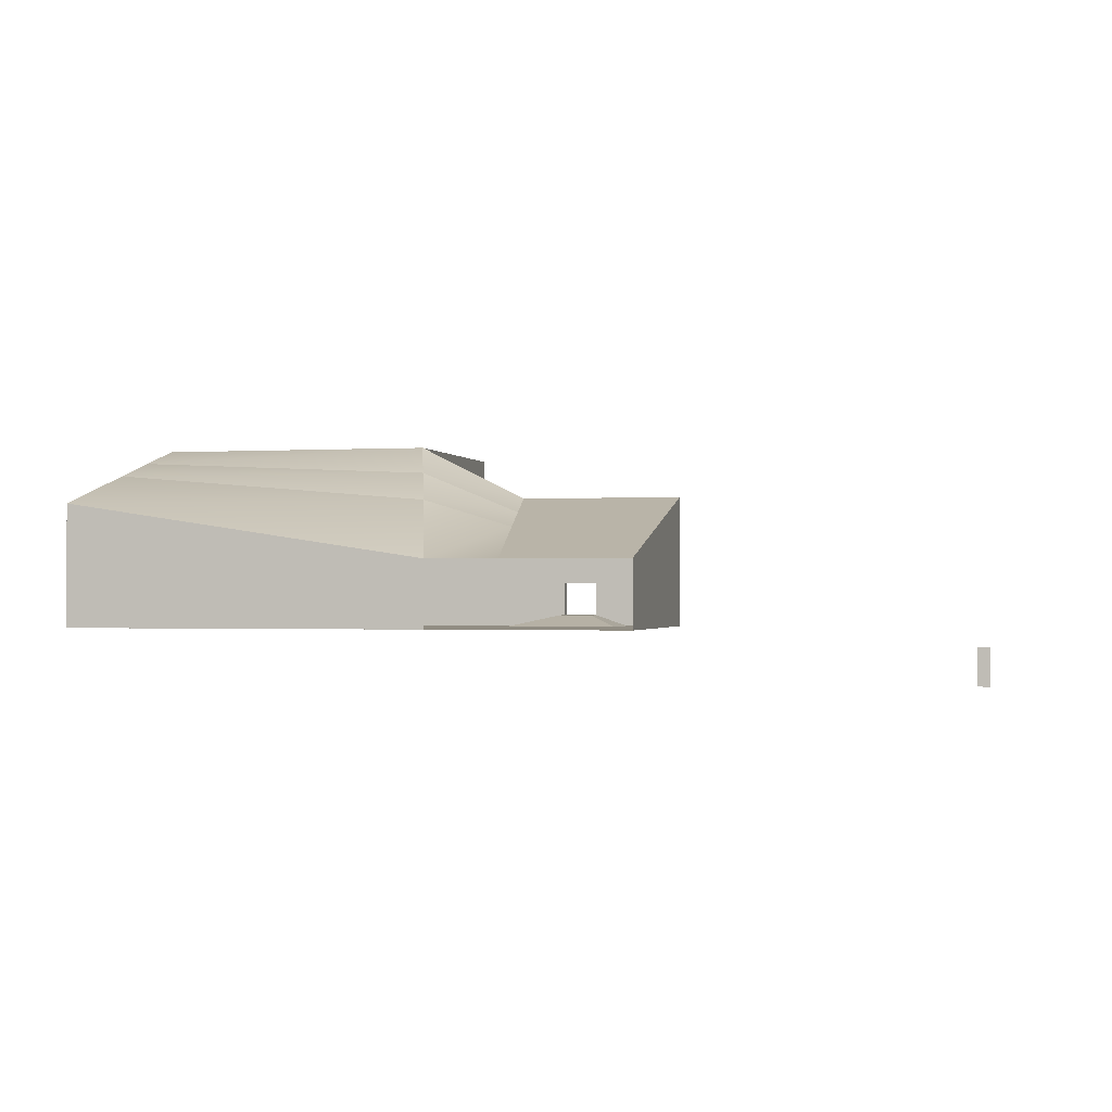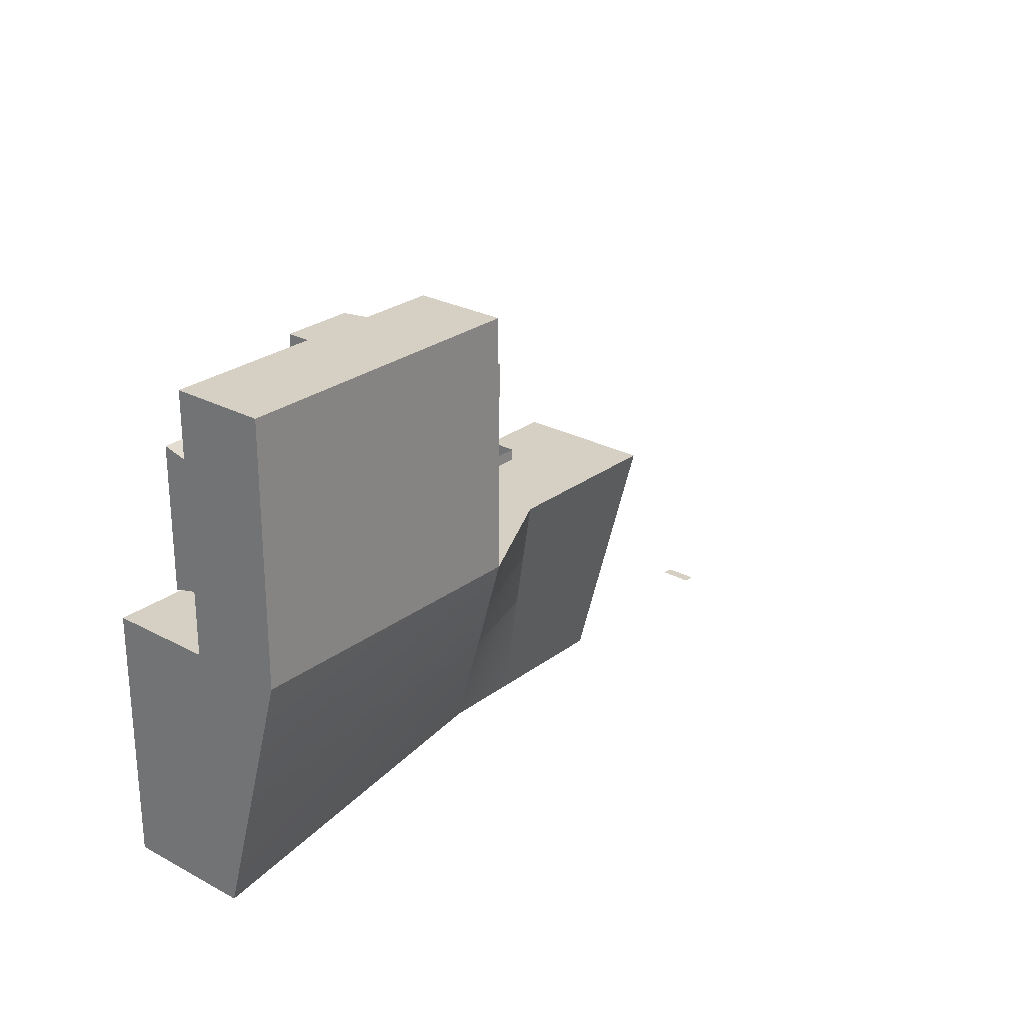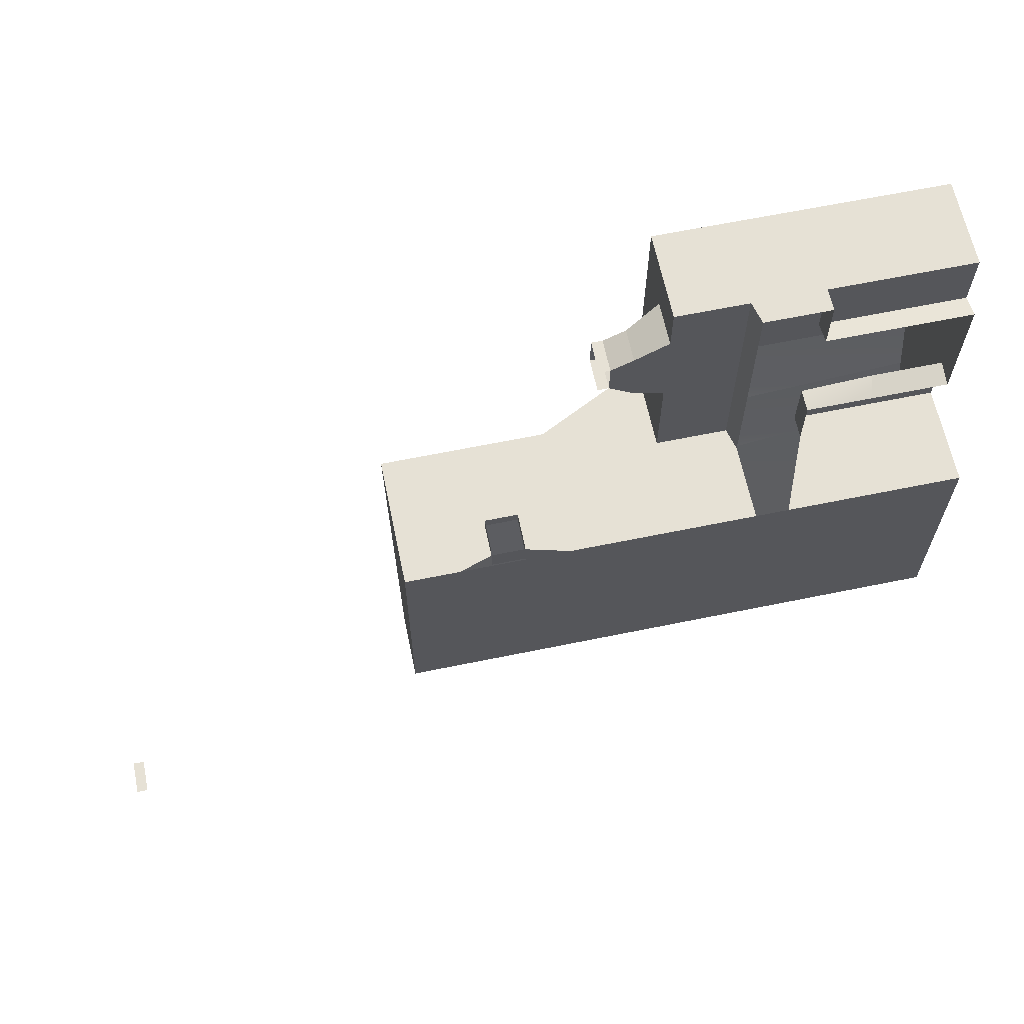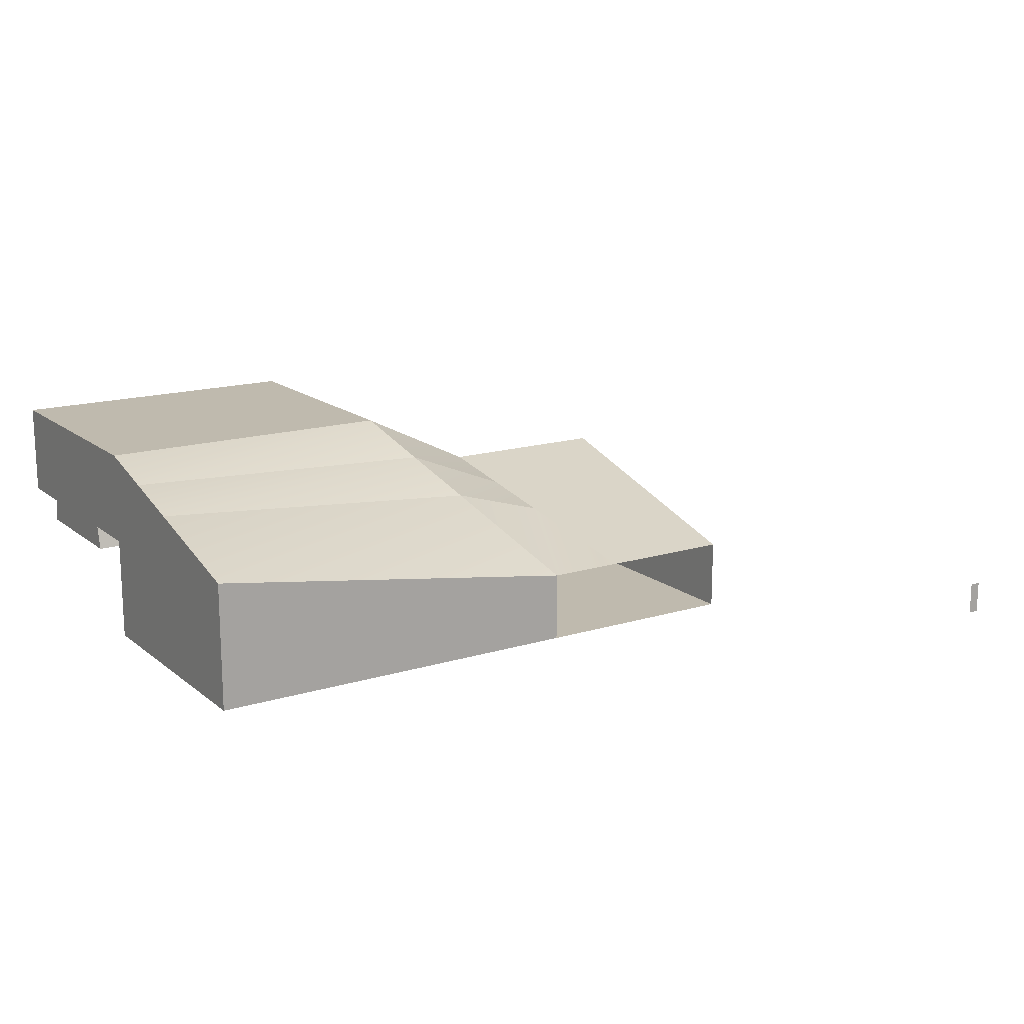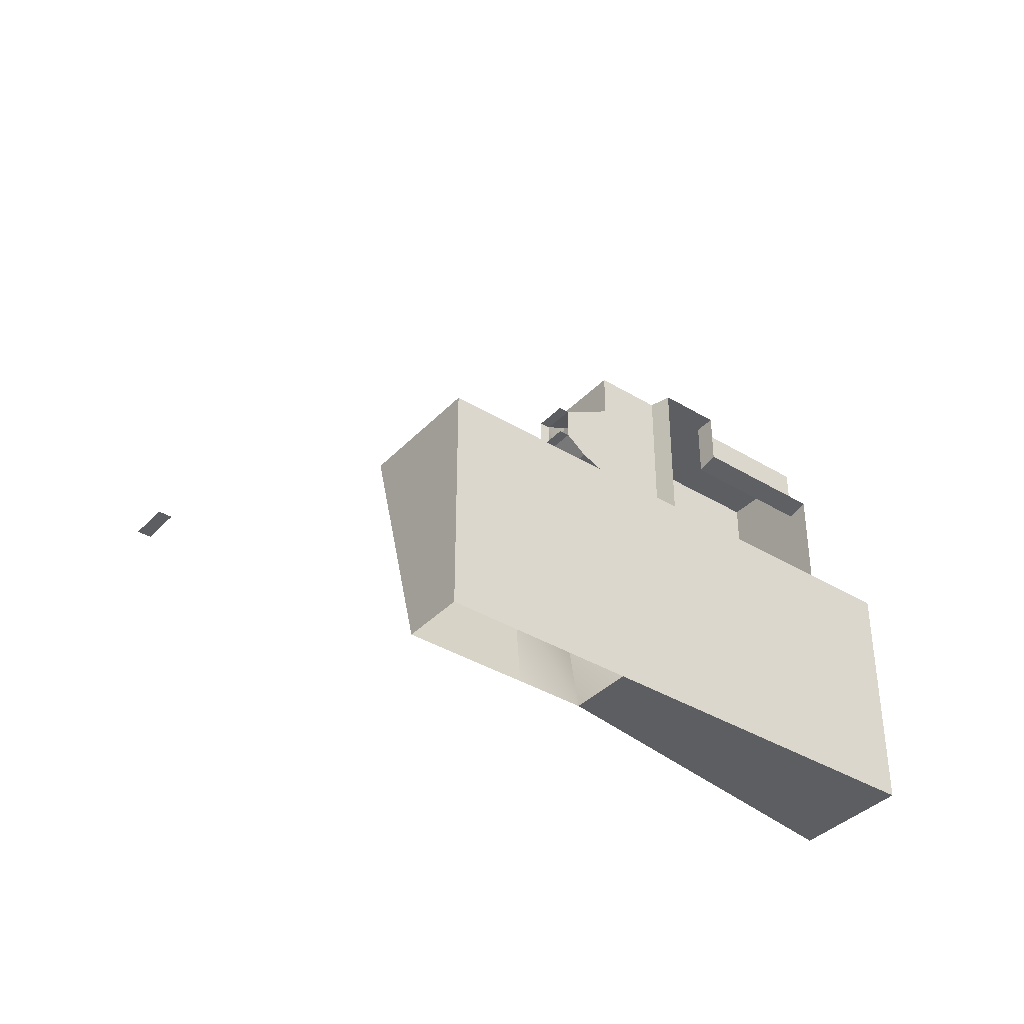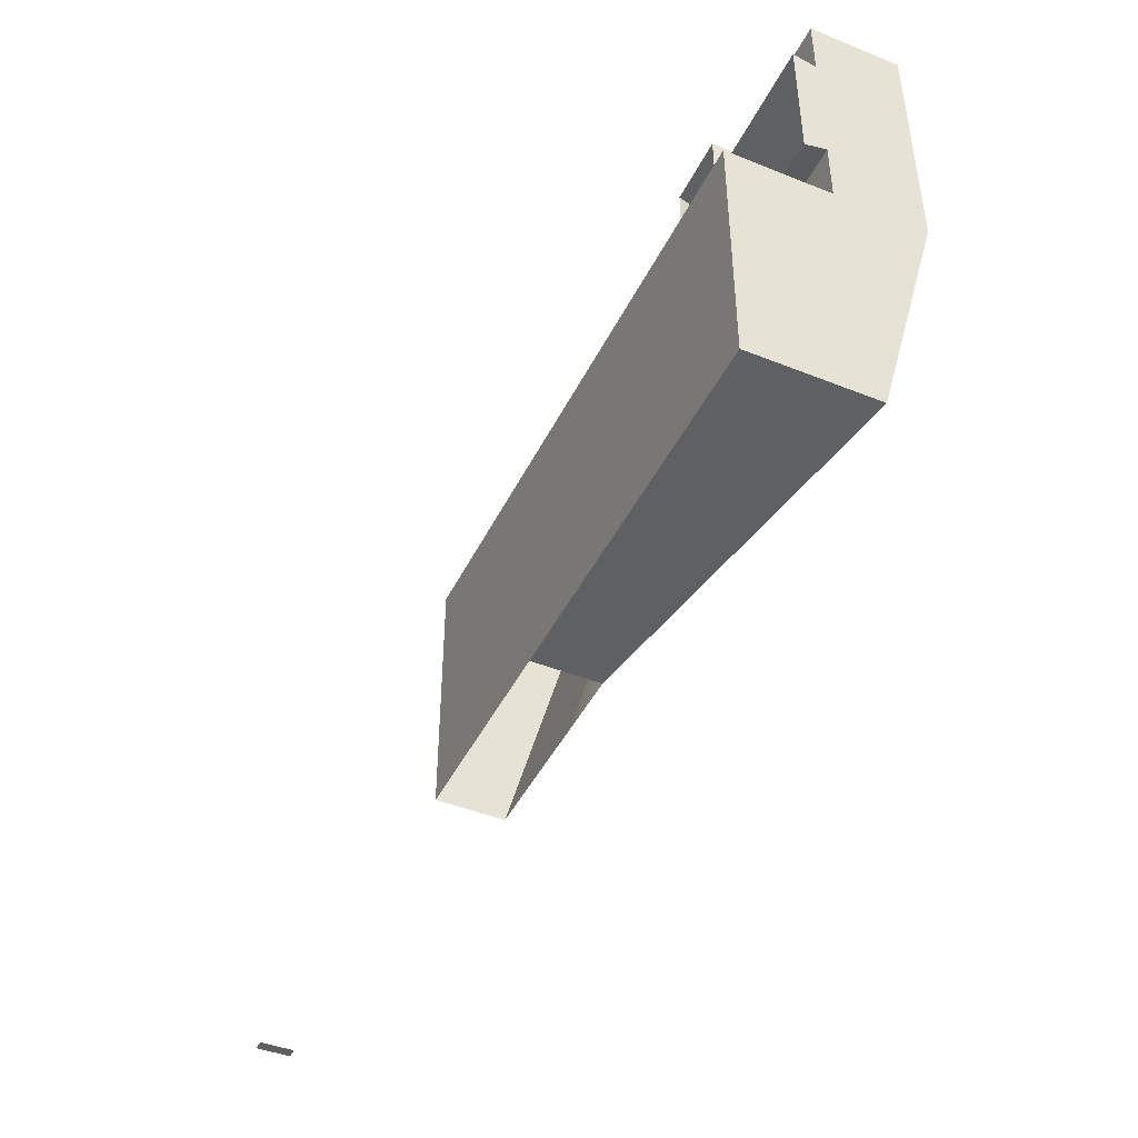
<metadata>
{"format":"obj","ext":"obj","renderer":"f3d","projection":"perspective","resolution":1024,"background":"white","views":[{"elev":-1.0,"azim":-166.4,"up":"+Y"},{"elev":26.1,"azim":130.4,"up":"+Z"},{"elev":64.1,"azim":-11.7,"up":"+Z"},{"elev":15.8,"azim":147.4,"up":"+Y"},{"elev":-37.9,"azim":-37.8,"up":"+Z"},{"elev":-44.6,"azim":65.0,"up":"+Z"}]}
</metadata>
<code>
g pb_Mesh35784
v 12 8 30
v 17 4 30
v 17 10 30
v 12 4 30
v 12 16 30
v 17 16 30
v 30 6 8
v 30 10 8
v 63 6 8
v 63 15 8
v 30 4 8
v 63 4 8
v 37 21 52
v 63 13 52
v 63 21 52
v 37 13 52
v -16 3 1
v -16 0 1
v -17 3 1
v -17 0 1
v 27 10 30
v 37 4 30
v 37 13 30
v 27 4 30
v 27 16 30
v 37 21 30
v 23 5 30
v 23 8 30
v 20 8 30
v 20 5 30
v 17 4 24
v 27 4 24
v 20 5 28
v 23 5 28
v 23 5 30
v 23 8 30
v 23 5 31
v 23 8 31
v 23 8 30
v 20 8 30
v 23 8 31
v 20 8 31
v 20 8 30
v 20 5 30
v 20 8 31
v 20 5 31
v 63 13 30
v 63 13 35.5
v 56.5 13 30
v 56.5 13 35.5
v 50 13 30
v 50 13 35
v 63 13 46.5
v 63 13 52
v 56.5 13 46.5
v 56.5 13 52
v 50 13 46.5
v 50 13 52
v 43.5 13 46.5
v 43.5 13 52
v 37 13 46.5
v 37 13 52
v 43.5 13 41
v 37 13 41
v 43.5 13 35.5
v 37 13 35.5
v 43.5 13 30
v 37 13 30
v 63 13 41
v 63 13 46.5
v 63 11 41
v 63 11 47
v 63 13 46.5
v 56.5 13 46.5
v 63 11 47
v 56 11 47
v 63 13 35.5
v 63 11 35
v 56.5 13 35.5
v 63 13 35.5
v 56 11 35
v 63 11 35
v 50 13 35
v 56.5 13 35.5
v 50 11 35
v 56 11 35
v 43.5 13 46.5
v 43.5 13 41
v 44 11 47
v 44 11 41
v 50 13 46.5
v 50 13 52
v 50 11 47
v 50 11 52
v 43.5 13 52
v 44 11 52
v 50 13 52
v 43.5 13 52
v 50 11 52
v 44 11 52
v 50 13 46.5
v 50 11 47
v 43.5 13 35.5
v 44 11 35
v 50 13 30
v 50 13 35
v 50 11 30
v 50 11 35
v 43.5 13 30
v 44 11 30
v 50 11 30
v 56.5 13 30
v 50 13 30
v 56 11 30
v 63 13 30
v 63 11 30
v 37 11 30
v 43.5 13 30
v 37 13 30
v 44 11 30
v 17 4 8
v 17 4 19
v 12 4 8
v 12 4 19
v 17 13 19
v 12 10 8
v 12 13 19
v 17 10 8
v 63 15 8
v 30 10 8
v 33.5 15.5 19
v 63 18 19
v 63 4 8
v 63 4 19
v 33.5 4 19
v 30 4 8
v 12 6 8
v 12 4 19
v 12 7 19
v 12 4 8
v 12 10 8
v 12 13 19
v 63 6 8
v 63 15 8
v 63 9.5 19
v 63 18 19
v 63 4 8
v 63 4 19
v 25.25 4 19
v 23.5 4 8
v 23.5 10 8
v 25.25 13 19
v 30 10 8
v 25.25 13 19
v 33.5 15.5 19
v 17 4 24.5
v 12 4 24.5
v 17 4 30
v 12 4 30
v 17 14.5 24.5
v 12 14.5 24.5
v 17 16 30
v 12 16 30
v 63 18 19
v 33.5 15.5 19
v 35.25 18.25 24.5
v 63 19.5 24.5
v 63 19.5 24.5
v 35.25 18.25 24.5
v 37 21 30
v 63 21 30
v 63 4 24.5
v 35.25 4 24.5
v 63 4 30
v 37 4 30
v 12 7.5 24.5
v 12 4 30
v 12 8 30
v 12 4 24.5
v 12 14.5 24.5
v 12 16 30
v 63 11.25 24.5
v 63 19.5 24.5
v 63 13 30
v 63 21 30
v 63 4 24.5
v 63 4 30
v 26.12 4 24.5
v 27 4 30
v 26.12 14.5 24.5
v 27 16 30
v 33.5 15.5 19
v 25.25 13 19
v 26.12 14.5 24.5
v 35.25 18.25 24.5
v 35.25 18.25 24.5
v 26.12 14.5 24.5
v 27 16 30
v 37 21 30
v 37 4 30
v 44 4 30
v 47 4 30
v 56 4 30
v 63 4 30
v 17 4 30
v 27 4 30
v 17 4 24
v 27 4 24
v 20 5 30
v 17 4 30
v 20 5 28
v 17 4 24
v 27 4 30
v 23 5 30
v 27 4 24
v 23 5 28
v 23 5 30
v 20 5 30
v 23 5 28
v 20 5 28
v 37 13 52
v 37 21 52
v 37 13 47.74
v 37 17 47.74
v 37 21 30
v 37 13 30
v 37 17 39.26
v 37 13 39.26
v 37 13 47.74
v 37 17 47.74
v 34 13 46
v 34 16 46
v 37 17 39.26
v 37 13 39.26
v 34 16 40.5
v 34 13 40.5
v 37 13 39.26
v 37 13 47.74
v 34 13 40.5
v 34 13 46
v 34 13 46
v 34 16 46
v 32 13 45
v 32 16 45
v 34 16 40.5
v 34 13 40.5
v 32 16 42
v 32 13 42
v 32 13 42
v 32 13 45
v 32 13 45
v 32 16 45
v 31 13 45
v 31 16 45
v 32 16 42
v 32 13 42
v 31 16 42
v 31 13 42
v 63 21 52
v 37 21 41
v 37 21 52
v 63 21 41
v 37 21 30
v 63 21 30
v 63 21 41
v 63 13 52
v 63 21 52
v 37 21 41
v 37 18.5 43.5
v 37 18.5 43.5
v 34 17 43.5
v 34 16 46
v 37 17 47.74
v 37 18.5 43.5
v 34 16 40.5
v 34 17 43.5
v 37 17 39.26
v 34 17 43.5
v 32 16 43.5
v 32 16 45
v 34 16 46
v 34 17 43.5
v 32 16 42
v 34 16 40.5
v 32 16 45
v 31 16 43.5
v 31 16 45
v 32 16 43.5
v 31 16 42
v 32 16 42
g pb_Mesh35784_0
f 3 2 1
f 4 1 2
f 6 3 5
f 1 5 3
f 9 8 7
f 8 9 10
f 12 7 11
f 7 12 9
f 15 14 13
f 16 13 14
f 19 18 17
f 19 20 18
f 23 22 21
f 24 21 22
f 26 23 25
f 21 25 23
f 25 21 6
f 3 6 21
f 27 21 24
f 27 28 21
f 28 3 21
f 28 29 3
f 29 2 3
f 29 30 2
f 33 32 31
f 33 34 32
f 37 36 35
f 37 38 36
f 41 40 39
f 41 42 40
f 45 44 43
f 45 46 44
f 49 48 47
f 48 49 50
f 51 50 49
f 50 51 52
f 55 54 53
f 54 55 56
f 57 56 55
f 56 57 58
f 61 60 59
f 60 61 62
f 64 59 63
f 59 64 61
f 66 63 65
f 63 66 64
f 68 65 67
f 65 68 66
f 71 70 69
f 71 72 70
f 75 74 73
f 75 76 74
f 78 69 77
f 78 71 69
f 81 80 79
f 81 82 80
f 85 84 83
f 85 86 84
f 89 88 87
f 89 90 88
f 93 92 91
f 93 94 92
f 96 87 95
f 96 89 87
f 99 98 97
f 99 100 98
f 76 101 74
f 76 102 101
f 90 103 88
f 90 104 103
f 107 106 105
f 107 108 106
f 104 109 103
f 104 110 109
f 113 112 111
f 112 114 111
f 112 115 114
f 115 116 114
f 119 118 117
f 118 120 117
f 123 122 121
f 122 123 124
f 127 126 125
f 128 125 126
f 131 130 129
f 129 132 131
f 135 134 133
f 133 136 135
f 139 138 137
f 140 137 138
f 142 139 141
f 137 141 139
f 145 144 143
f 144 145 146
f 148 143 147
f 143 148 145
f 149 135 136
f 136 150 149
f 122 149 150
f 150 121 122
f 125 128 151
f 151 152 125
f 154 151 153
f 153 155 154
f 124 156 122
f 156 124 157
f 157 158 156
f 158 157 159
f 161 127 160
f 125 160 127
f 163 161 162
f 160 162 161
f 166 165 164
f 164 167 166
f 170 169 168
f 168 171 170
f 173 172 134
f 134 135 173
f 175 174 172
f 172 173 175
f 178 177 176
f 179 176 177
f 176 179 139
f 138 139 179
f 181 178 180
f 176 180 178
f 180 176 142
f 139 142 176
f 182 146 145
f 146 182 183
f 184 183 182
f 183 184 185
f 186 145 148
f 145 186 182
f 187 182 186
f 182 187 184
f 188 173 135
f 135 149 188
f 189 175 173
f 173 188 189
f 156 188 149
f 149 122 156
f 158 189 188
f 188 156 158
f 160 125 152
f 152 190 160
f 162 160 190
f 190 191 162
f 194 193 192
f 192 195 194
f 198 197 196
f 196 199 198
f 117 120 200
f 120 201 200
f 111 114 202
f 114 203 202
f 114 116 203
f 116 204 203
f 207 206 205
f 207 208 206
f 211 210 209
f 211 212 210
f 215 214 213
f 215 216 214
f 219 218 217
f 219 220 218
f 223 222 221
f 223 224 222
f 227 226 225
f 227 228 226
f 231 230 229
f 231 232 230
f 235 234 233
f 235 236 234
f 239 238 237
f 239 240 238
f 243 242 241
f 243 244 242
f 247 246 245
f 247 248 246
f 249 240 239
f 249 250 240
f 253 252 251
f 253 254 252
f 257 256 255
f 257 258 256
f 261 260 259
f 262 259 260
f 260 263 262
f 264 262 263
f 185 184 77
f 69 265 77
f 185 77 265
f 267 70 266
f 70 267 265
f 69 70 265
f 222 224 268
f 269 268 224
f 268 269 227
f 227 225 268
f 272 271 270
f 270 273 272
f 276 275 274
f 277 274 275
f 280 279 278
f 278 281 280
f 279 283 282
f 284 282 283
f 287 286 285
f 288 285 286
f 286 289 288
f 290 288 289

</code>
